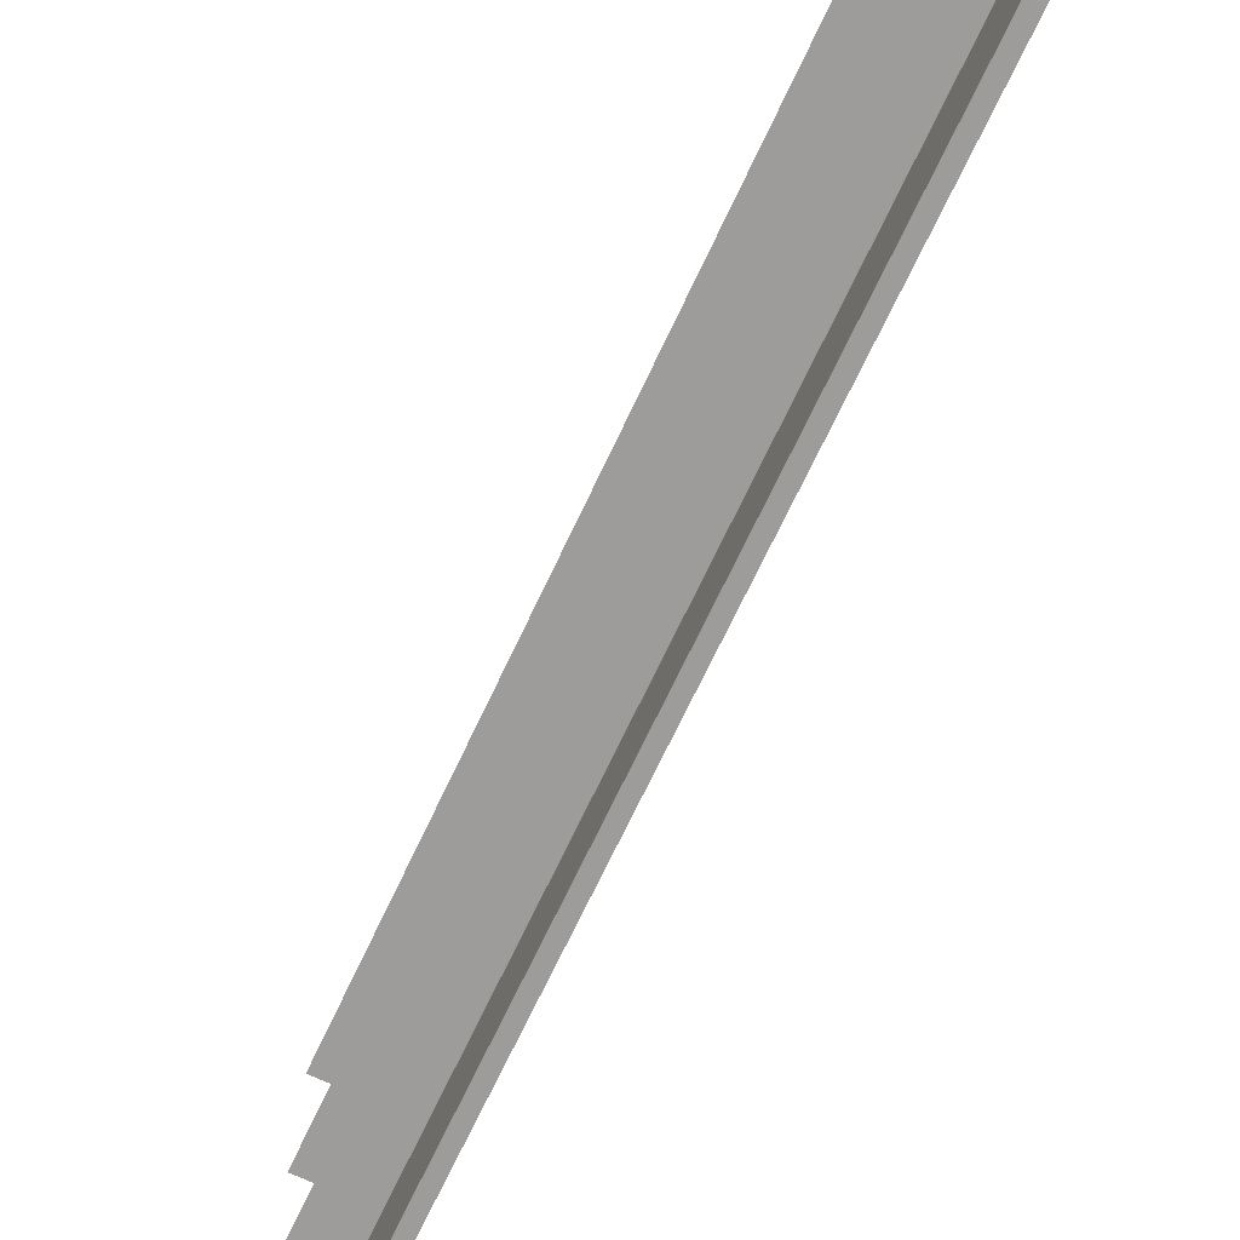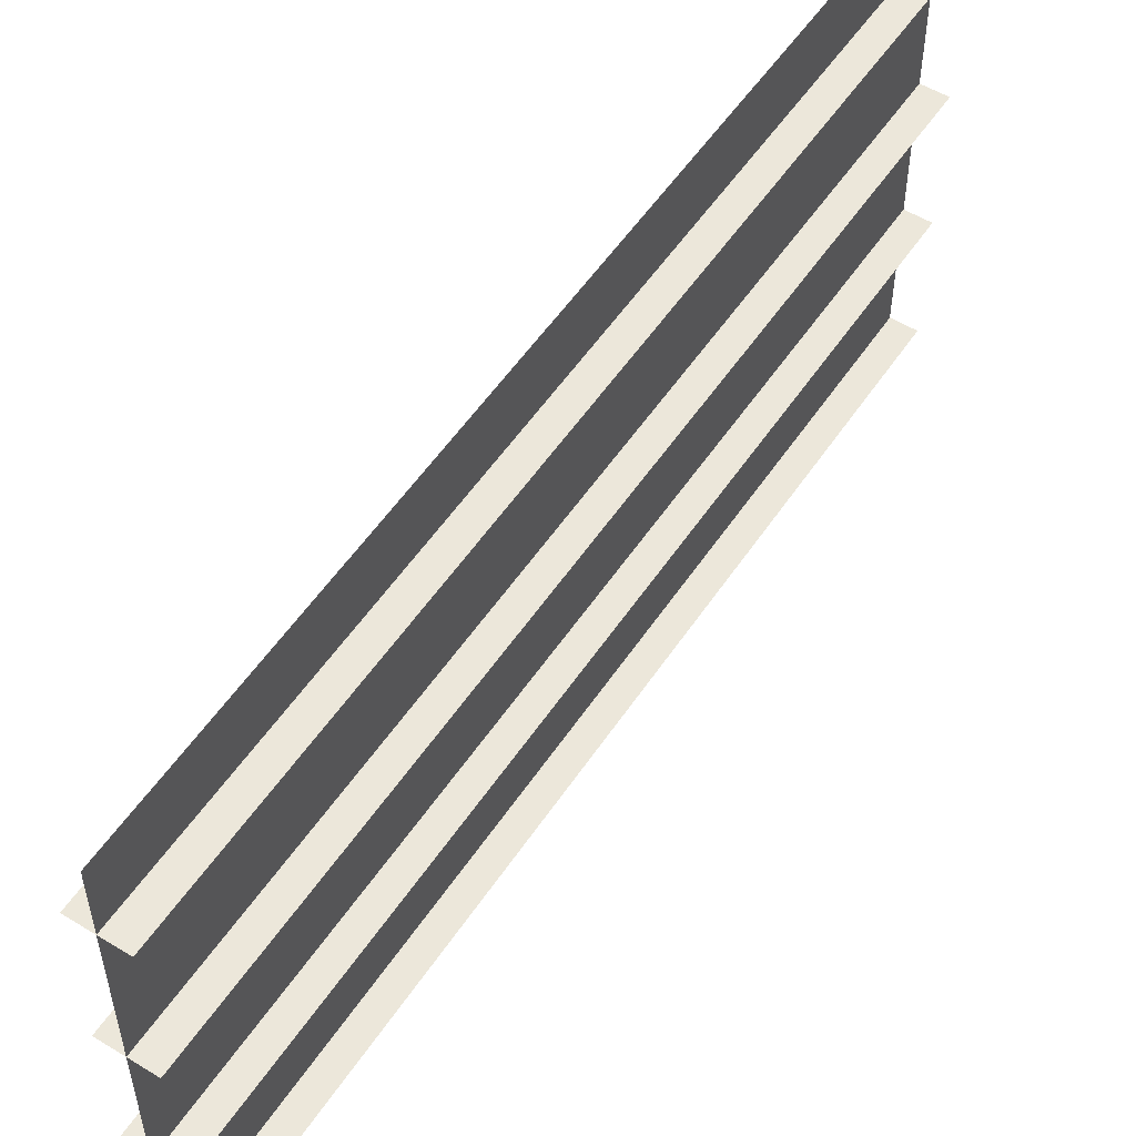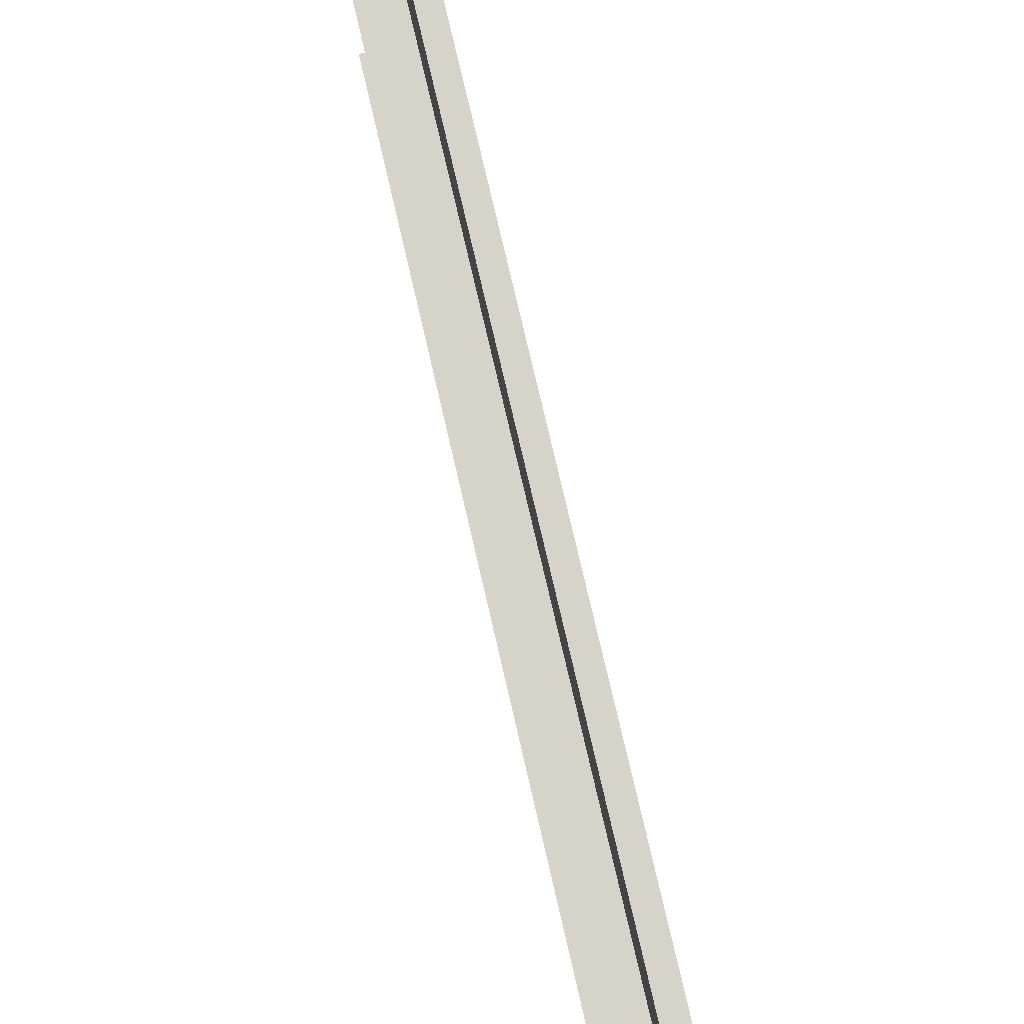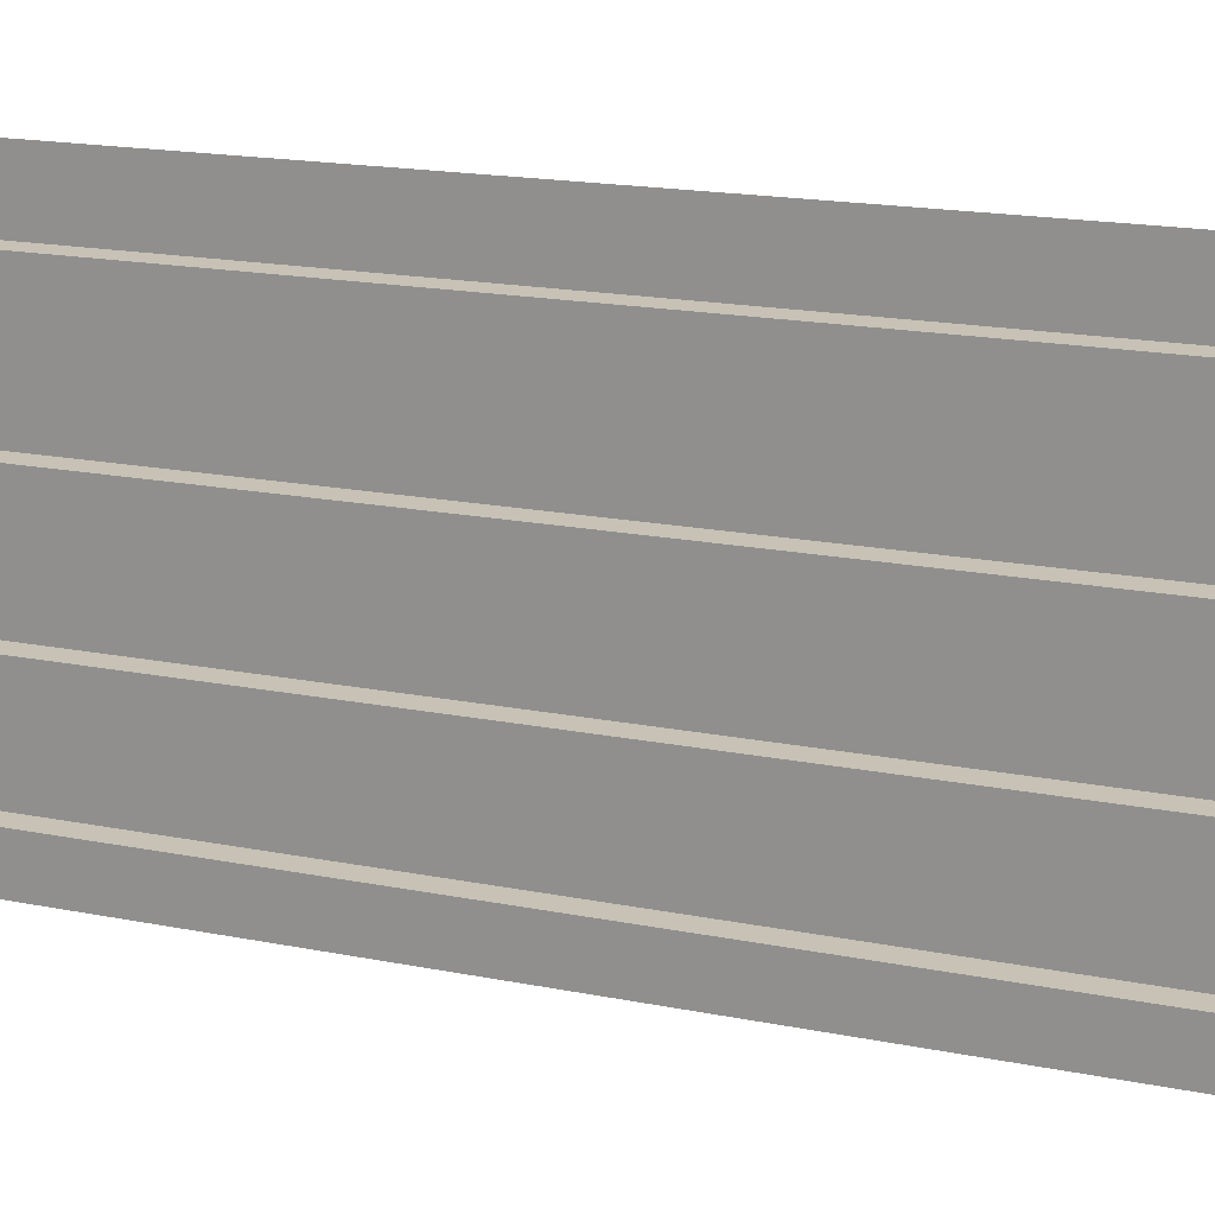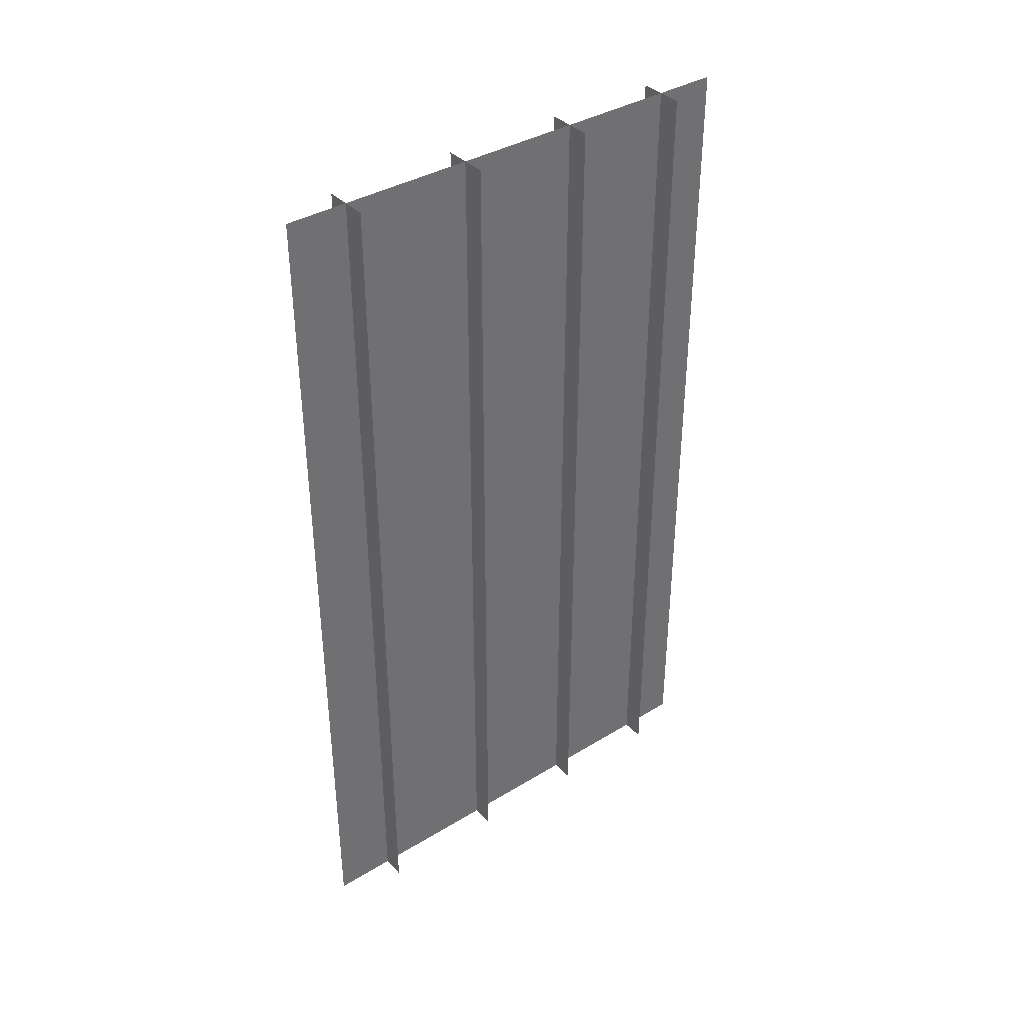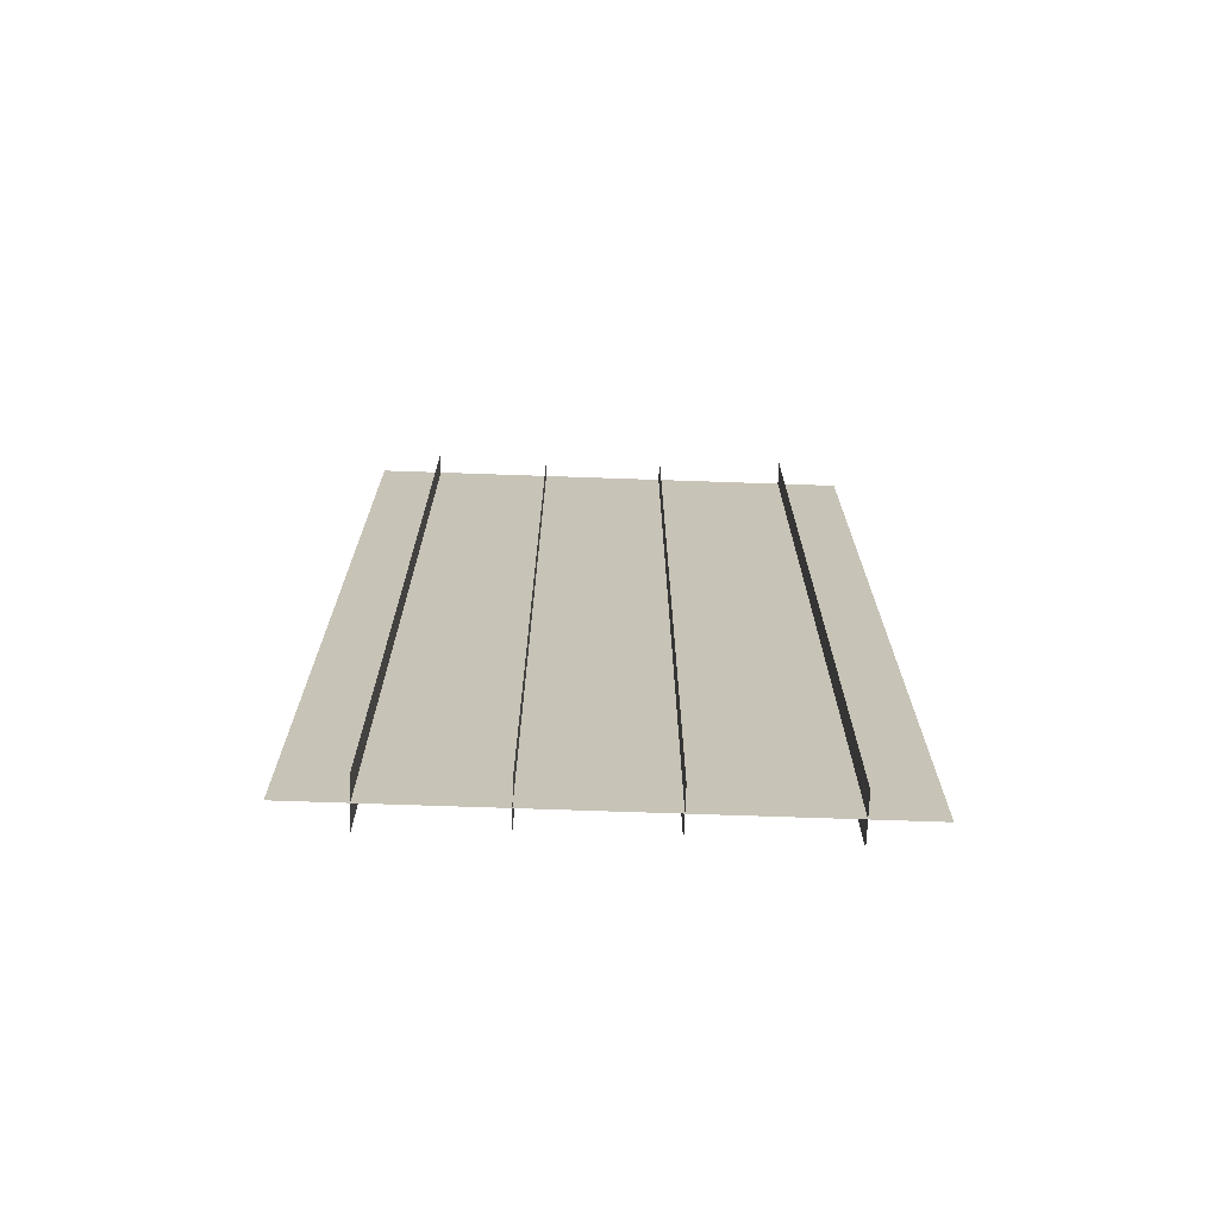
<metadata>
{"format":"obj","ext":"obj","renderer":"f3d","projection":"perspective","resolution":1024,"background":"white","views":[{"elev":-70.2,"azim":-25.2,"up":"+Z"},{"elev":53.8,"azim":33.0,"up":"+Z"},{"elev":75.9,"azim":167.0,"up":"+Z"},{"elev":19.0,"azim":-69.7,"up":"+Z"},{"elev":37.8,"azim":52.2,"up":"+Y"},{"elev":-70.5,"azim":-92.0,"up":"+Y"}]}
</metadata>
<code>
v -0.5 0 0.5
v -0.5 -1.75 0.5
v -0.5 -1.75 -0.5
v -0.5 0 -0.5
v -0.4531 -1.75 0.375
v -0.4531 0 0.375
v -0.5469 0 0.375
v -0.5469 -1.75 0.375
v -0.4531 -1.75 0.1094
v -0.4531 0 0.1094
v -0.5469 0 0.1094
v -0.5469 -1.75 0.1094
v -0.4531 -1.75 -0.1406
v -0.4531 0 -0.1406
v -0.5469 0 -0.1406
v -0.5469 -1.75 -0.1406
v -0.4531 -1.75 -0.375
v -0.4531 0 -0.375
v -0.5469 0 -0.375
v -0.5469 -1.75 -0.375
v 0.1406 0 0.375
v 0.1406 -1.75 0.375
v -0.8594 0 0.375
v 0.1406 0 0.1094
v 0.1406 -1.75 0.1094
v -0.8594 0 0.1094
v 0.1406 0 -0.1406
v 0.1406 -1.75 -0.1406
v -0.8594 0 -0.1406
v -0.5 0 0.5
v -0.5 0 0.5
v -0.5 0 0.5
v -0.5 0 0.5
v -0.5 0 0.5
v -0.5 0 0.5
v -0.5 0 0.5
f 1 2 3
f 1 3 4
f 1 4 2
f 2 4 3
f 5 6 7
f 5 7 8
f 5 8 6
f 6 8 7
f 9 10 11
f 9 11 12
f 9 12 10
f 10 12 11
f 13 14 15
f 13 15 16
f 13 16 14
f 14 16 15
f 17 18 19
f 17 19 20
f 17 20 18
f 18 20 19

</code>
